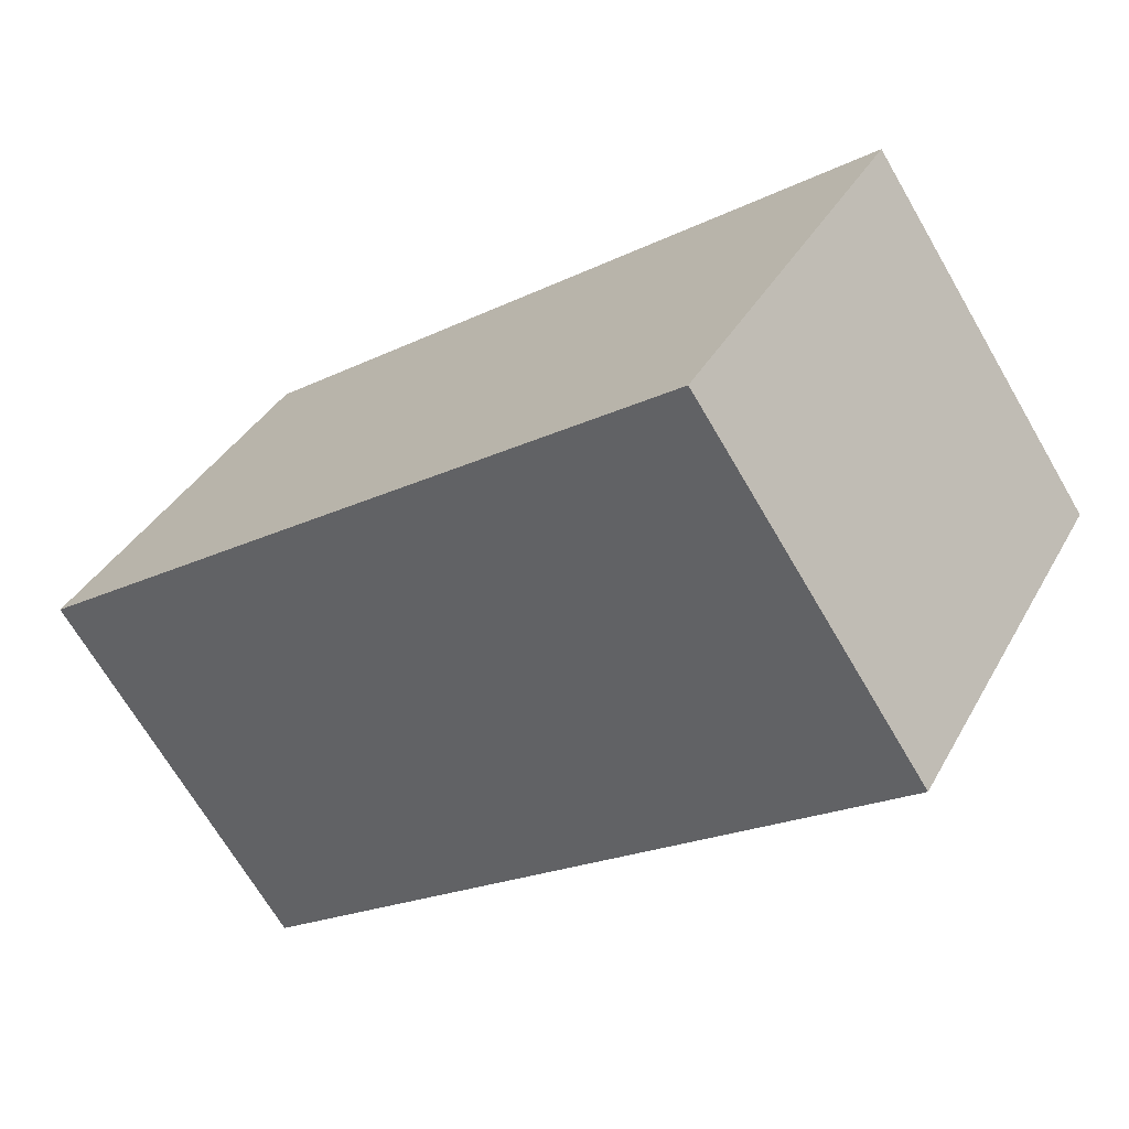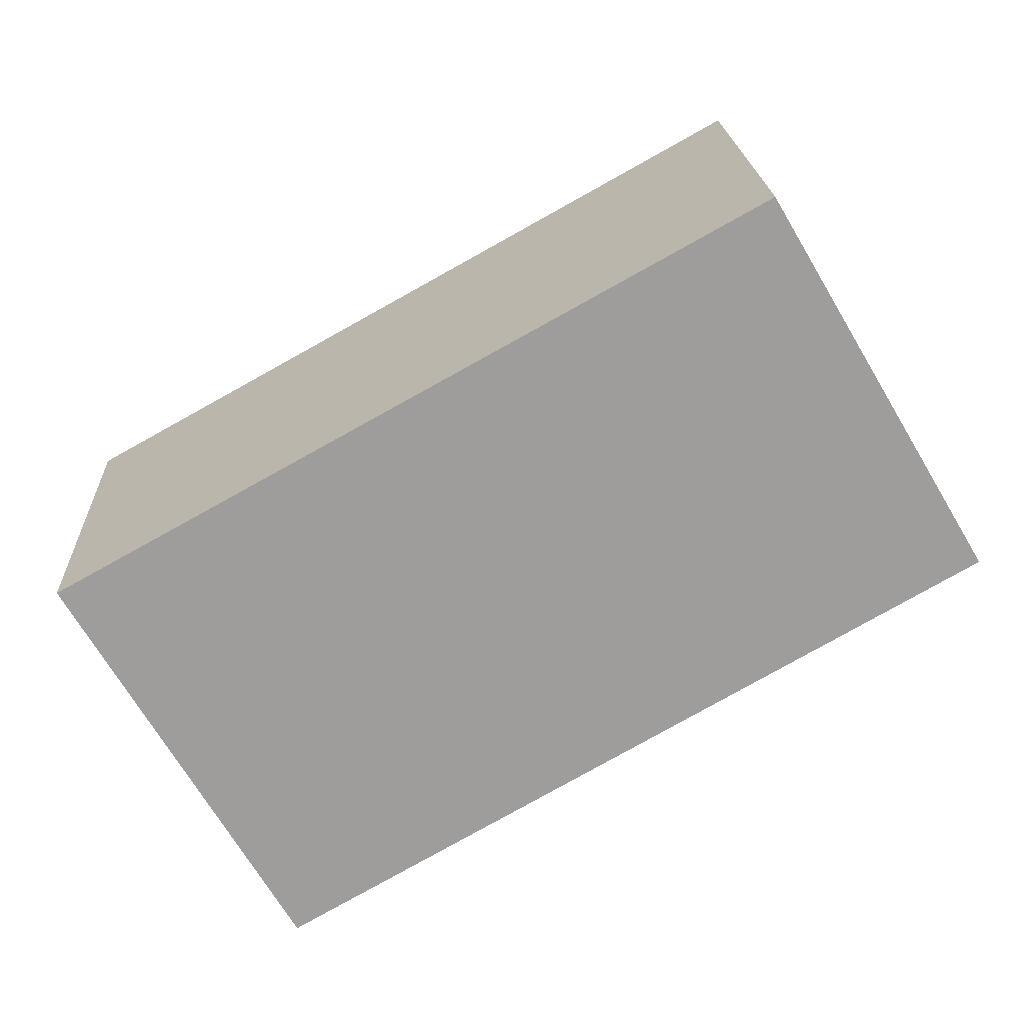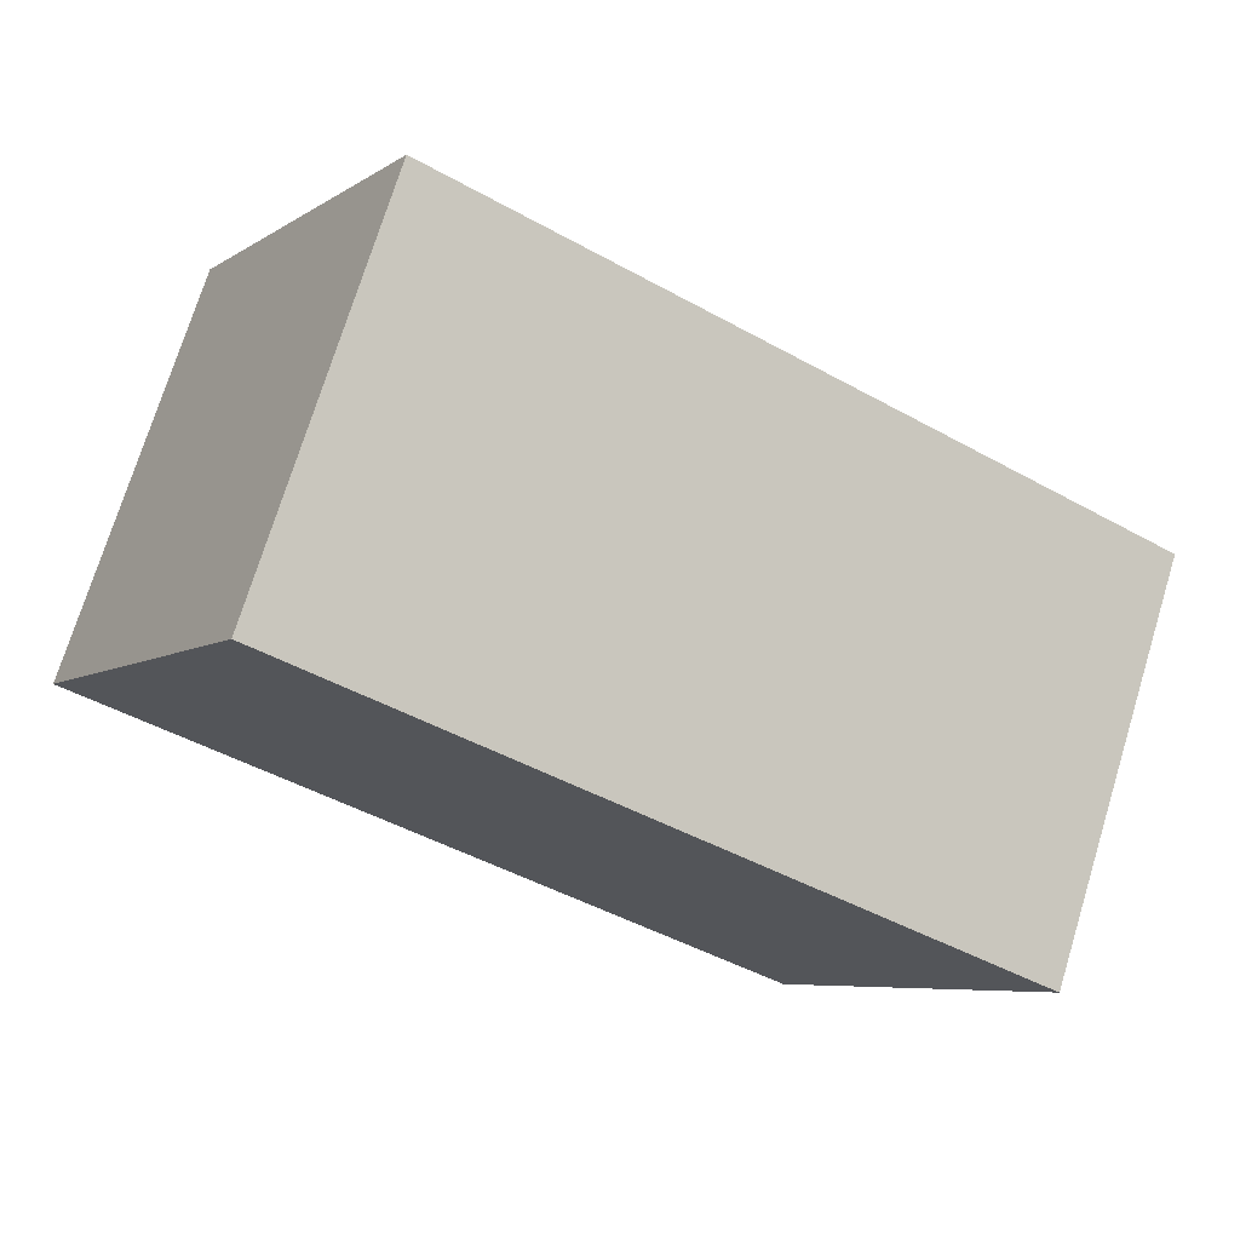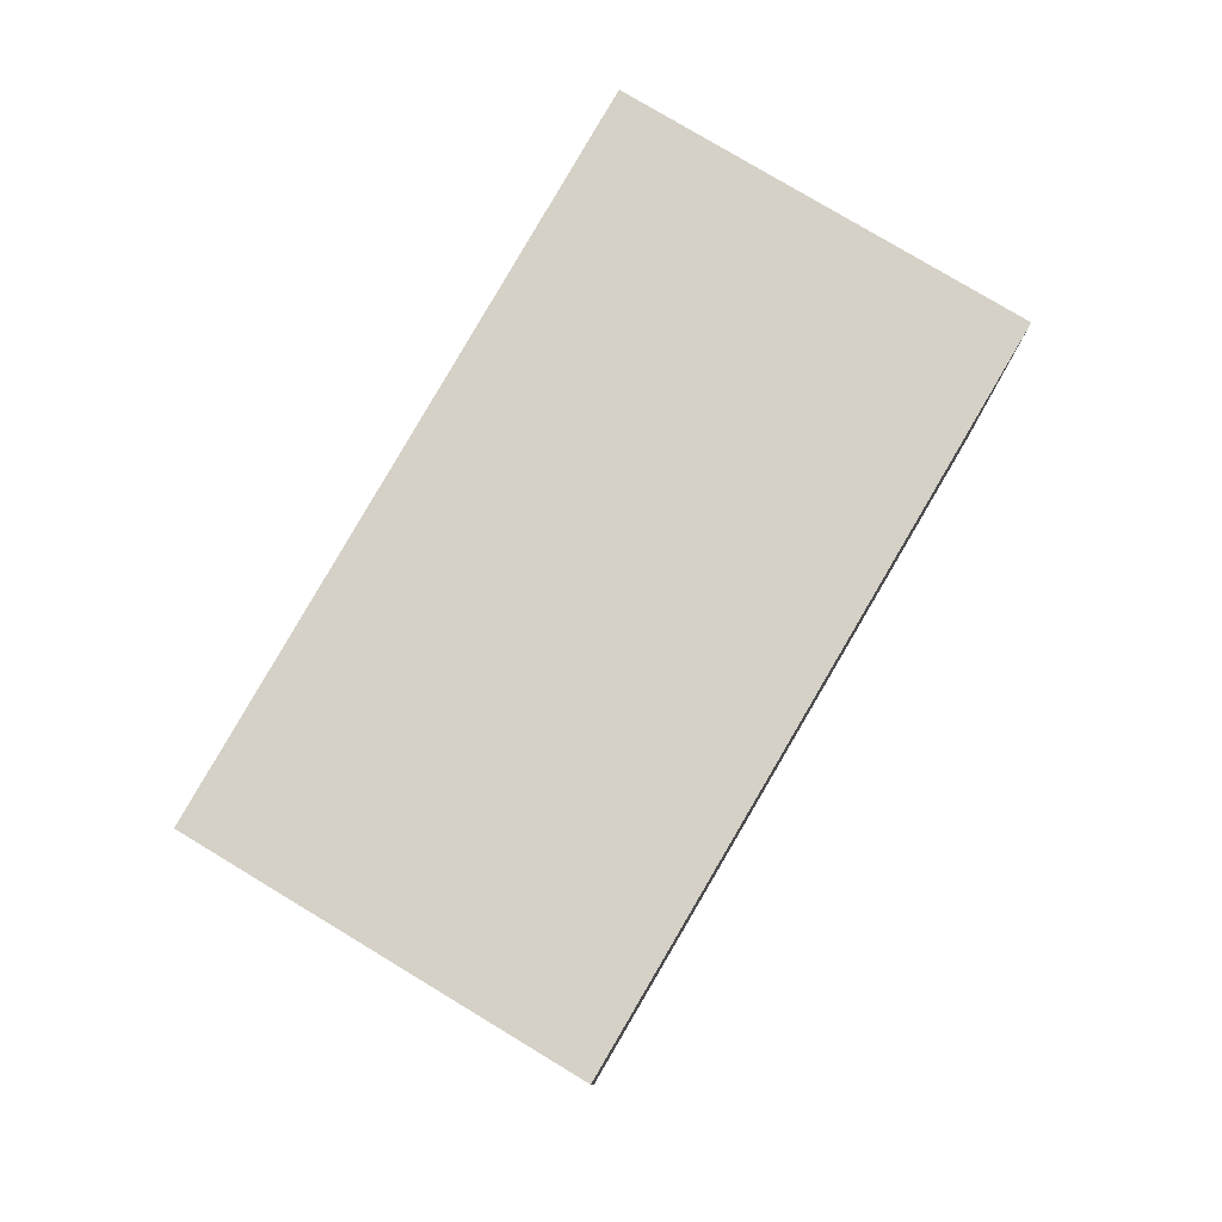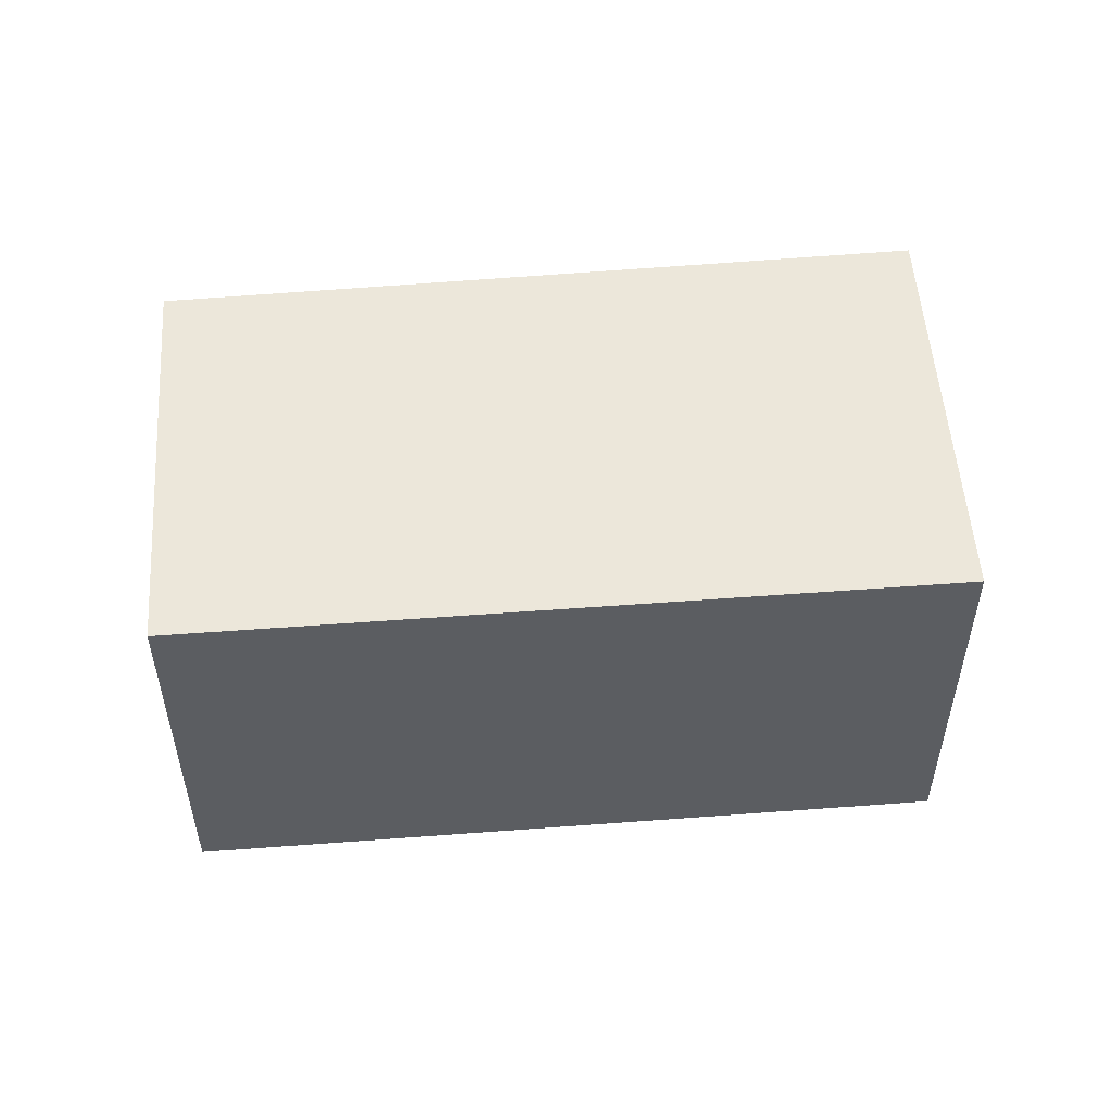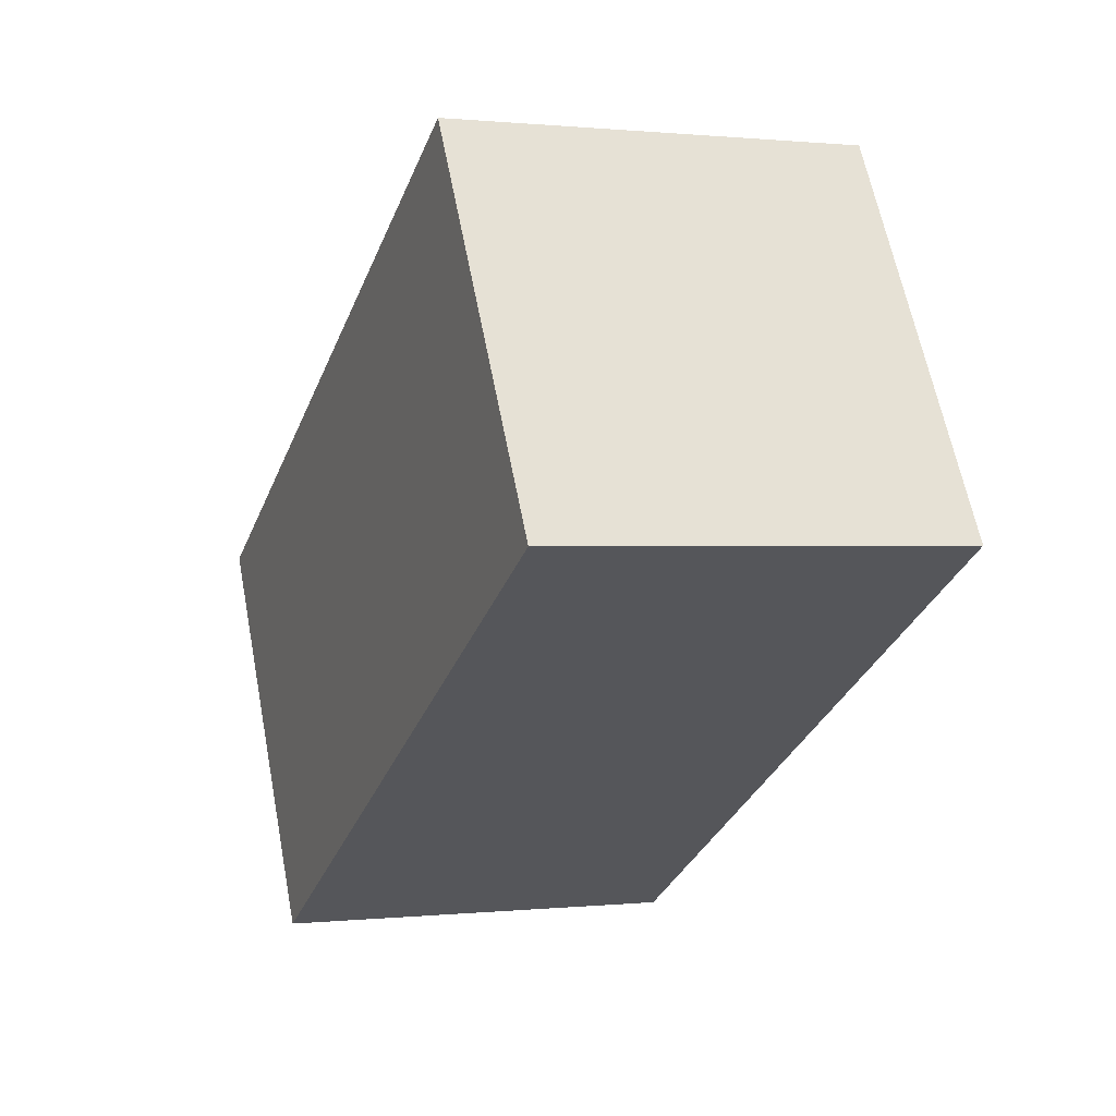
<metadata>
{"format":"obj","ext":"obj","renderer":"f3d","projection":"perspective","resolution":1024,"background":"white","views":[{"elev":-69.4,"azim":-149.7,"up":"+Z"},{"elev":19.7,"azim":-2.6,"up":"+Z"},{"elev":73.7,"azim":-162.9,"up":"+Z"},{"elev":79.2,"azim":90.5,"up":"+Y"},{"elev":53.3,"azim":145.5,"up":"+Y"},{"elev":0.5,"azim":68.4,"up":"+Z"}]}
</metadata>
<code>
v  0.3087 2.885 0.1718
v  1.564 2.885 -2.662
v  6.157e-05 2.885 -9.149e-05
v  4.867 2.885 2.712
v  6.401 2.885 0.1198
v  1.564 1.63e-16 -2.662
v  0.3086 -1.052e-17 0.1719
v  0 0 0
v  4.867 -1.661e-16 2.712
v  6.401 -7.339e-18 0.1199
g defaultobject
f 1 2 3
f 2 1 4
f 2 4 5
f 6 7 8
f 7 6 9
f 9 6 10
f 3 7 1
f 7 3 8
f 1 9 4
f 9 1 7
f 4 10 5
f 10 4 9
f 2 10 6
f 10 2 5
f 3 6 8
f 6 3 2

</code>
